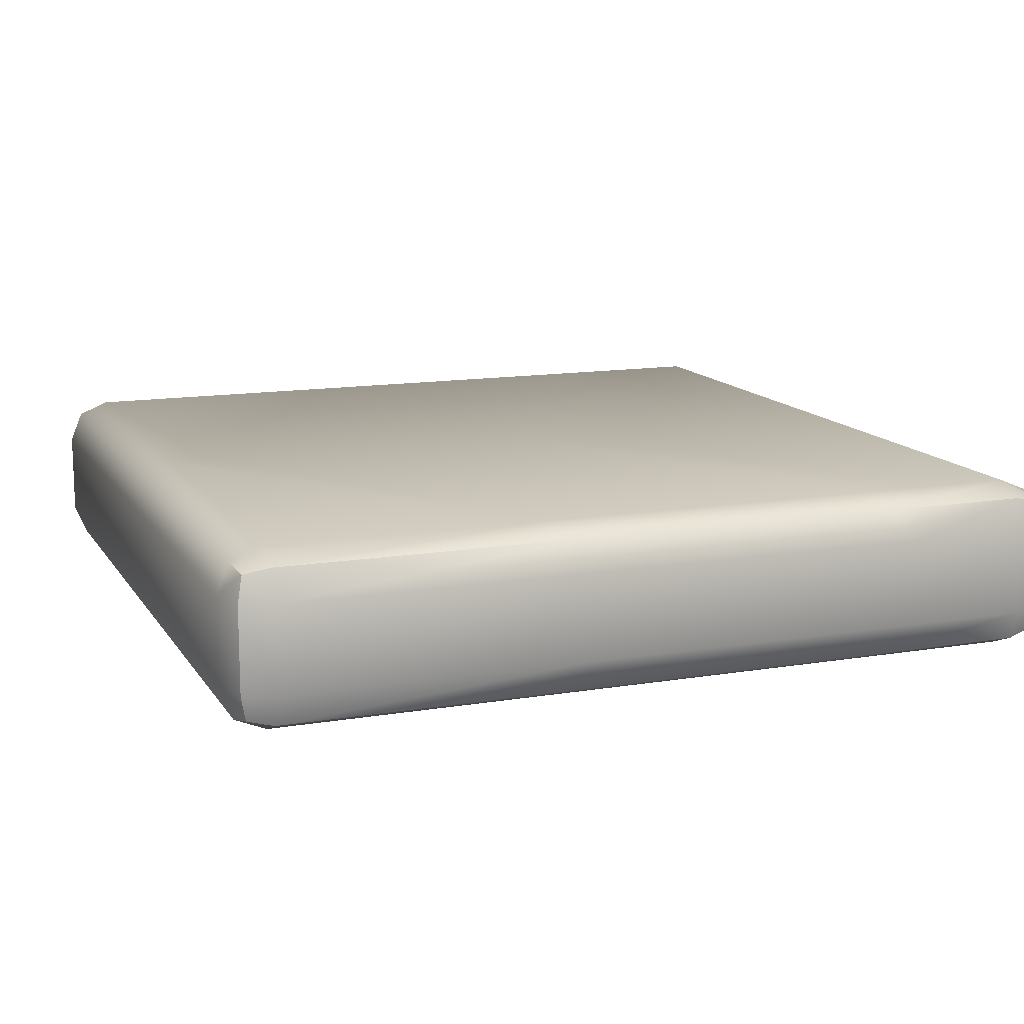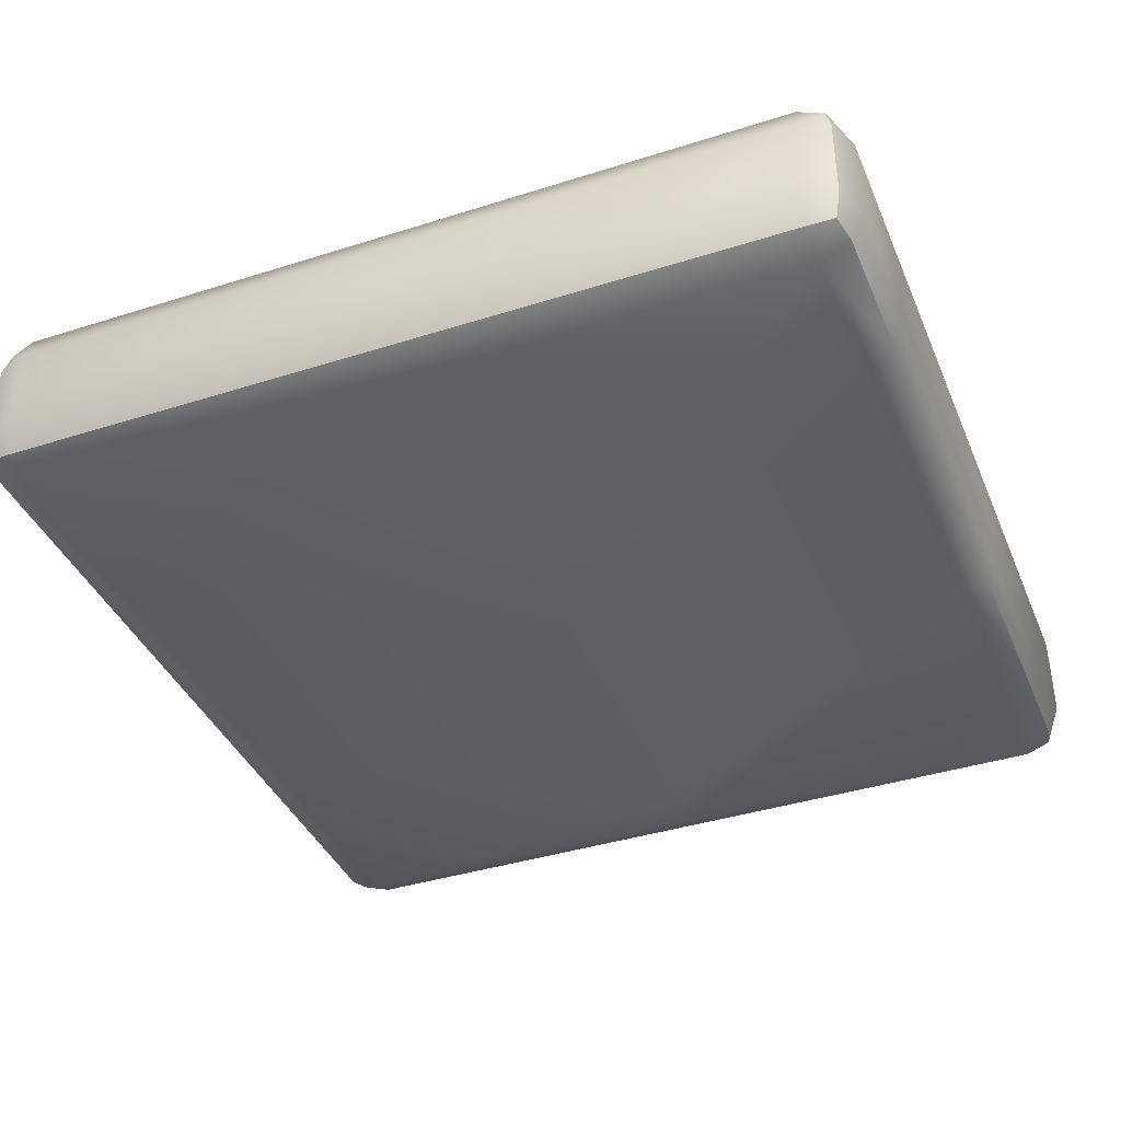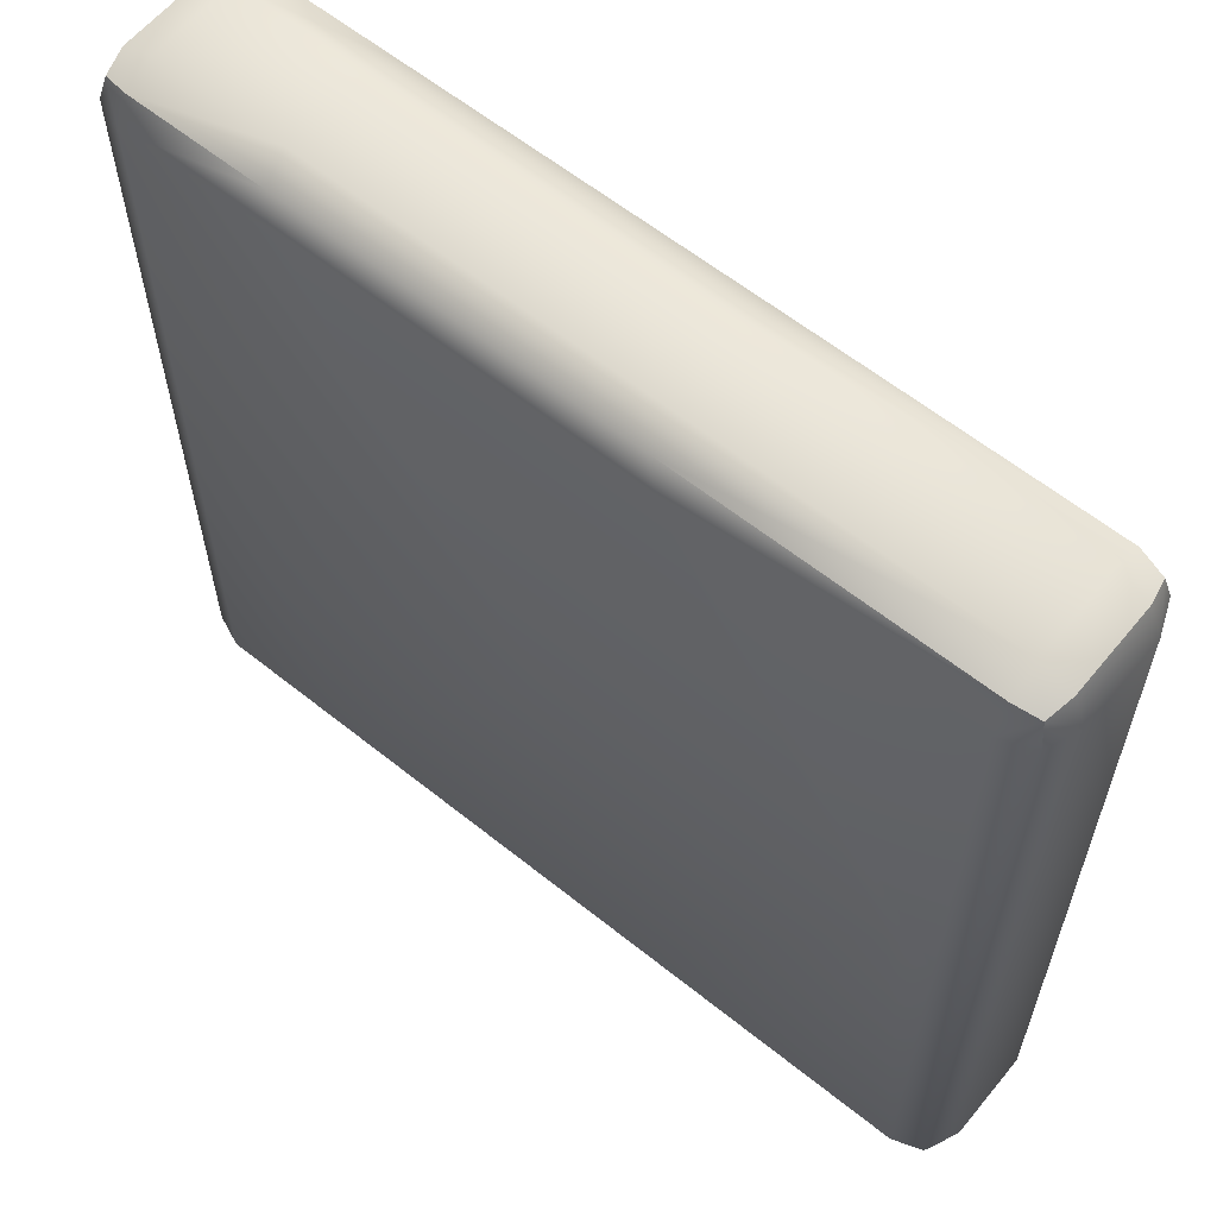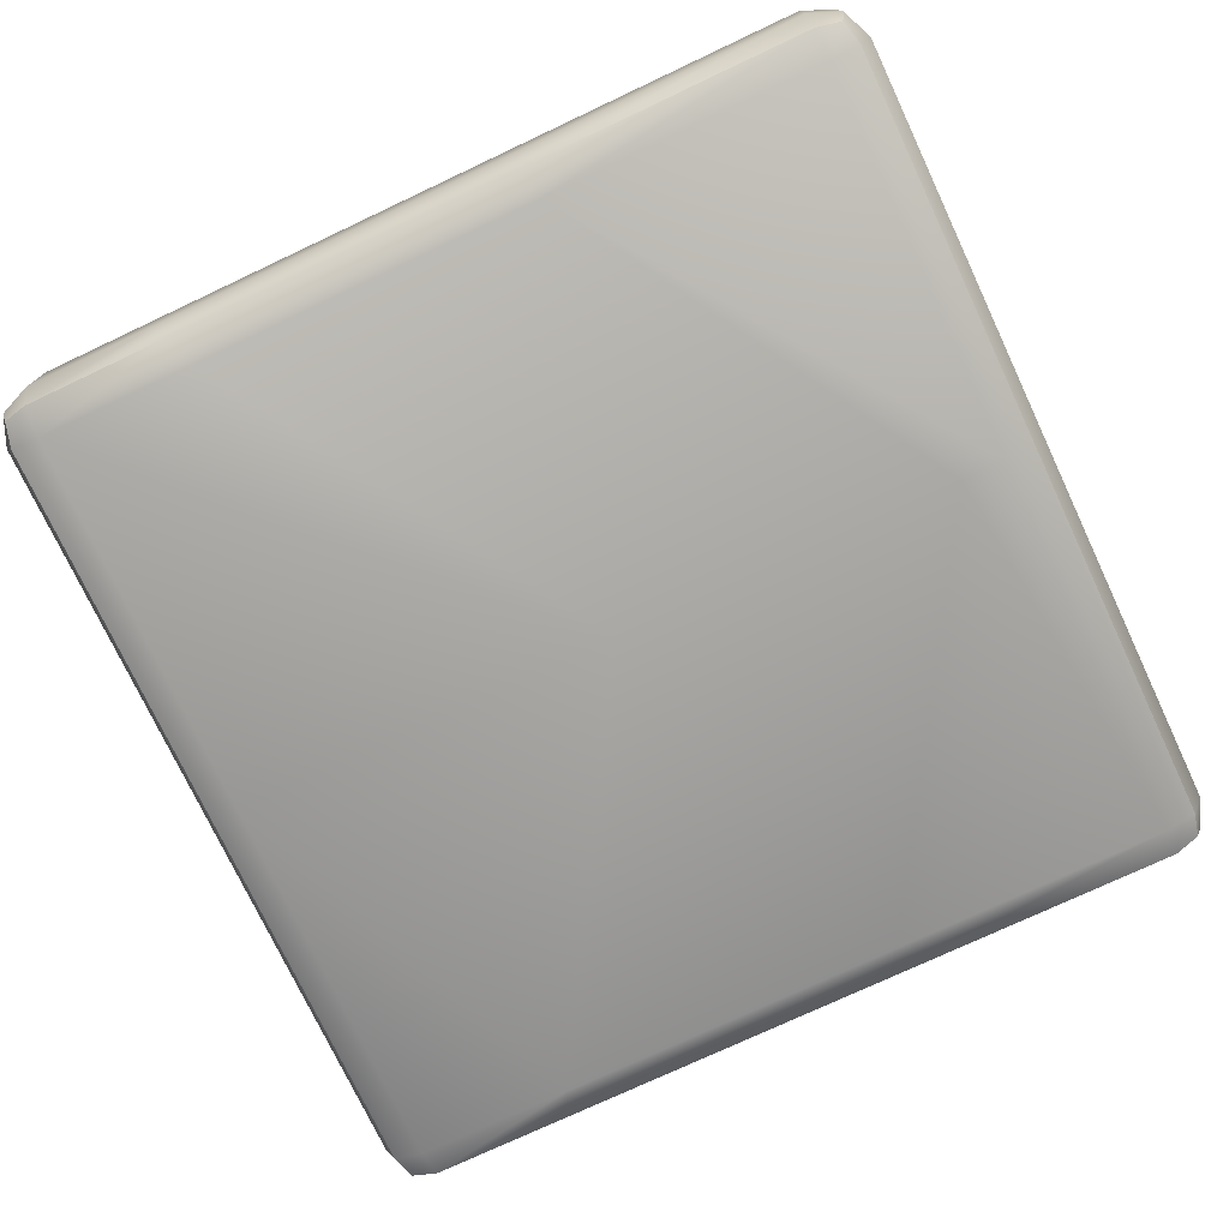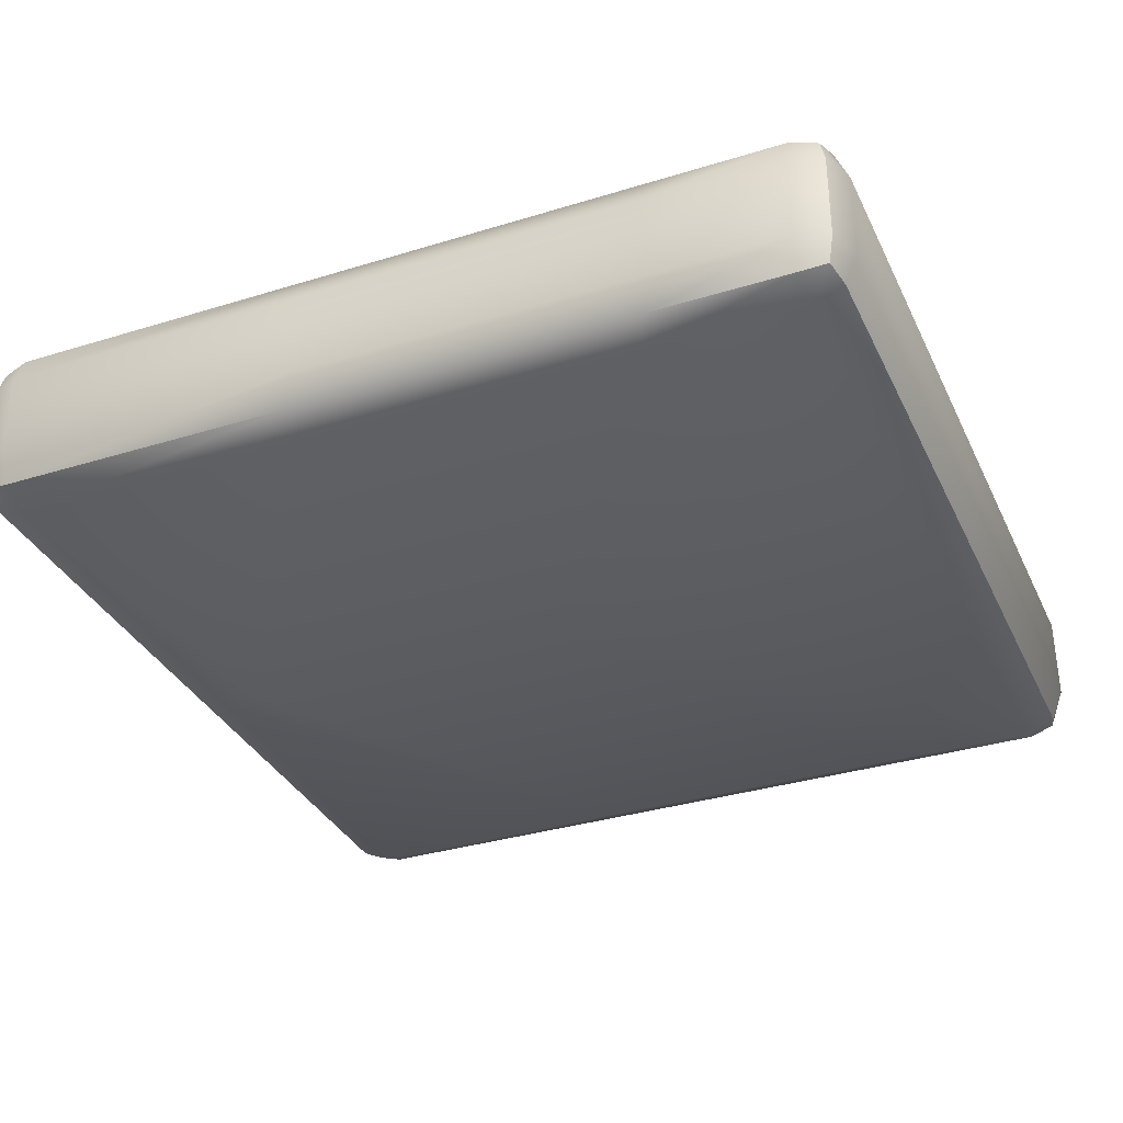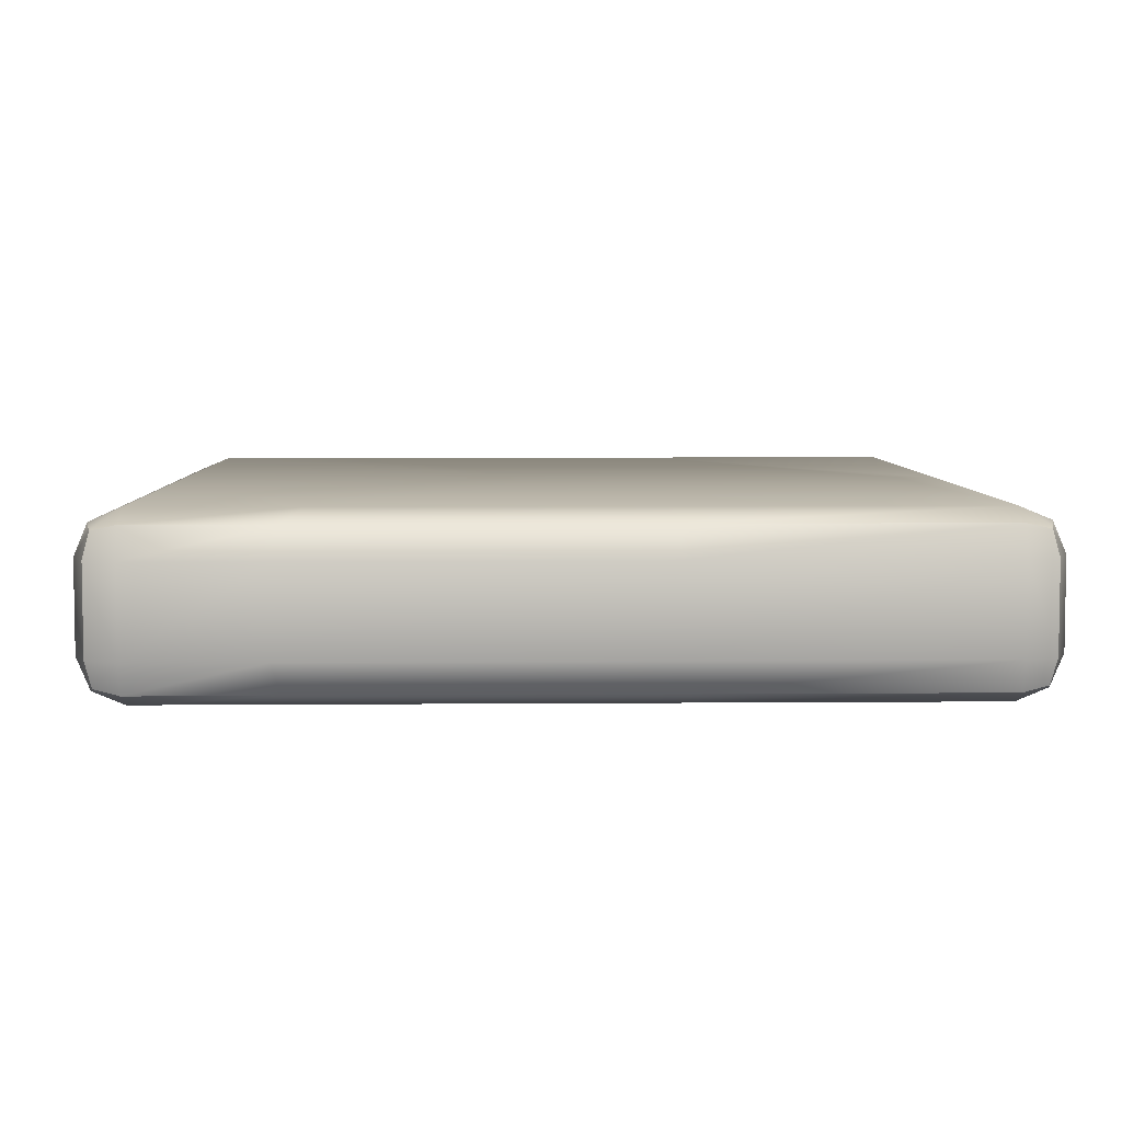
<metadata>
{"format":"obj","ext":"obj","renderer":"f3d","projection":"perspective","resolution":1024,"background":"white","views":[{"elev":13.2,"azim":159.1,"up":"+Z"},{"elev":-39.4,"azim":-68.4,"up":"+Z"},{"elev":60.7,"azim":39.3,"up":"+Y"},{"elev":-75.2,"azim":25.2,"up":"+Z"},{"elev":-34.1,"azim":-157.3,"up":"+Z"},{"elev":5.7,"azim":-1.5,"up":"+Z"}]}
</metadata>
<code>
o signage_arrow_wall_blue
v 0.4 0 0.1
v 0.4 0 -0.1
v 0 0 -0.1
v 0 0 0.1
v -0.45 -0.5 0.05
v -0.45 -0.45 0.1
v -0.5 -0.45 0.05
v -0.45 -0.4854 0.08536
v -0.4789 -0.4789 0.07887
v -0.4854 -0.45 0.08536
v -0.4854 -0.4854 0.05
v -0.45 0.45 0.1
v -0.45 0.5 0.05
v -0.5 0.45 0.05
v -0.45 0.4854 0.08536
v -0.4789 0.4789 0.07887
v -0.4854 0.4854 0.05
v -0.4854 0.45 0.08536
v -0.45 -0.5 -0.05
v -0.5 -0.45 -0.05
v -0.45 -0.45 -0.1
v -0.4854 -0.4854 -0.05
v -0.4789 -0.4789 -0.07887
v -0.4854 -0.45 -0.08536
v -0.45 -0.4854 -0.08536
v -0.45 0.5 -0.05
v -0.45 0.45 -0.1
v -0.5 0.45 -0.05
v -0.45 0.4854 -0.08536
v -0.4789 0.4789 -0.07887
v -0.4854 0.45 -0.08536
v -0.4854 0.4854 -0.05
v 0.45 -0.5 0.05
v 0.5 -0.45 0.05
v 0.45 -0.45 0.1
v 0.4854 -0.4854 0.05
v 0.4789 -0.4789 0.07887
v 0.4854 -0.45 0.08536
v 0.45 -0.4854 0.08536
v 0.45 0.5 0.05
v 0.45 0.45 0.1
v 0.5 0.45 0.05
v 0.45 0.4854 0.08536
v 0.4789 0.4789 0.07887
v 0.4854 0.45 0.08536
v 0.4854 0.4854 0.05
v 0.45 -0.45 -0.1
v 0.5 -0.45 -0.05
v 0.45 -0.5 -0.05
v 0.4854 -0.45 -0.08536
v 0.4789 -0.4789 -0.07887
v 0.4854 -0.4854 -0.05
v 0.45 -0.4854 -0.08536
v 0.45 0.5 -0.05
v 0.5 0.45 -0.05
v 0.45 0.45 -0.1
v 0.4854 0.4854 -0.05
v 0.4789 0.4789 -0.07887
v 0.4854 0.45 -0.08536
v 0.45 0.4854 -0.08536
v -0.5 0 0.05
v -0.45 0 0.1
v -0.4854 0 0.08536
v -0.5 0 -0.05
v -0.45 0 -0.1
v -0.4854 0 -0.08536
v 0.45 0 -0.1
v 0.5 0 -0.05
v 0.4854 0 -0.08536
v 0.5 0 0.05
v 0.45 0 0.1
v 0.4854 0 0.08536
v 0.1 0.5 -0.05
v 0.13 0.45 -0.1
v 0.1088 0.4854 -0.08536
v 0.1 -0.5 0.05
v 0.13 -0.45 0.1
v 0.1088 -0.4854 0.08536
v 0.1 -0.5 -0.05
v 0.13 -0.45 -0.1
v 0.1088 -0.4854 -0.08536
v 0.1 0.5 0.05
v 0.13 0.45 0.1
v 0.1088 0.4854 0.08536
v -0.3 -0.5 -0.05
v -0.27 -0.45 -0.1
v -0.2912 -0.4854 -0.08536
v -0.3 0.5 0.05
v -0.27 0.45 0.1
v -0.2912 0.4854 0.08536
v -0.27 0.45 -0.1
v -0.3 0.5 -0.05
v -0.2912 0.4854 -0.08536
v -0.27 -0.45 0.1
v -0.3 -0.5 0.05
v -0.2912 -0.4854 0.08536
f 92 26 13 88
f 71 41 83 1
f 85 79 76 95
f 1 83 89 4
f 35 71 1 77
f 94 4 62 6
f 2 74 56 67
f 54 73 82 40
f 80 2 67 47
f 68 55 42 70
f 3 2 80 86
f 48 68 70 34
f 3 91 74 2
f 4 89 12 62
f 65 27 91 3
f 79 49 33 76
f 7 61 64 20
f 1 4 94 77
f 21 65 3 86
f 73 92 88 82
f 61 14 28 64
f 5 8 9 11
f 6 10 9 8
f 7 11 9 10
f 12 15 16 18
f 13 17 16 15
f 14 18 16 17
f 19 22 23 25
f 20 24 23 22
f 21 25 23 24
f 26 29 30 32
f 27 31 30 29
f 28 32 30 31
f 33 36 37 39
f 34 38 37 36
f 35 39 37 38
f 40 43 44 46
f 41 45 44 43
f 42 46 44 45
f 47 50 51 53
f 48 52 51 50
f 49 53 51 52
f 54 57 58 60
f 55 59 58 57
f 56 60 58 59
f 19 5 11 22
f 22 11 7 20
f 62 12 18 63
f 63 18 14 61
f 13 26 32 17
f 17 32 28 14
f 65 21 24 66
f 66 24 20 64
f 68 48 50 69
f 69 50 47 67
f 33 49 52 36
f 36 52 48 34
f 54 40 46 57
f 57 46 42 55
f 71 35 38 72
f 72 38 34 70
f 6 62 63 10
f 10 63 61 7
f 27 65 66 31
f 31 66 64 28
f 55 68 69 59
f 59 69 67 56
f 41 71 72 45
f 45 72 70 42
f 92 73 75 93
f 93 75 74 91
f 73 54 60 75
f 75 60 56 74
f 95 76 78 96
f 96 78 77 94
f 76 33 39 78
f 78 39 35 77
f 49 79 81 53
f 53 81 80 47
f 40 82 84 43
f 43 84 83 41
f 79 85 87 81
f 81 87 86 80
f 85 19 25 87
f 87 25 21 86
f 82 88 90 84
f 84 90 89 83
f 88 13 15 90
f 90 15 12 89
f 26 92 93 29
f 29 93 91 27
f 5 95 96 8
f 8 96 94 6
f 19 85 95 5

</code>
